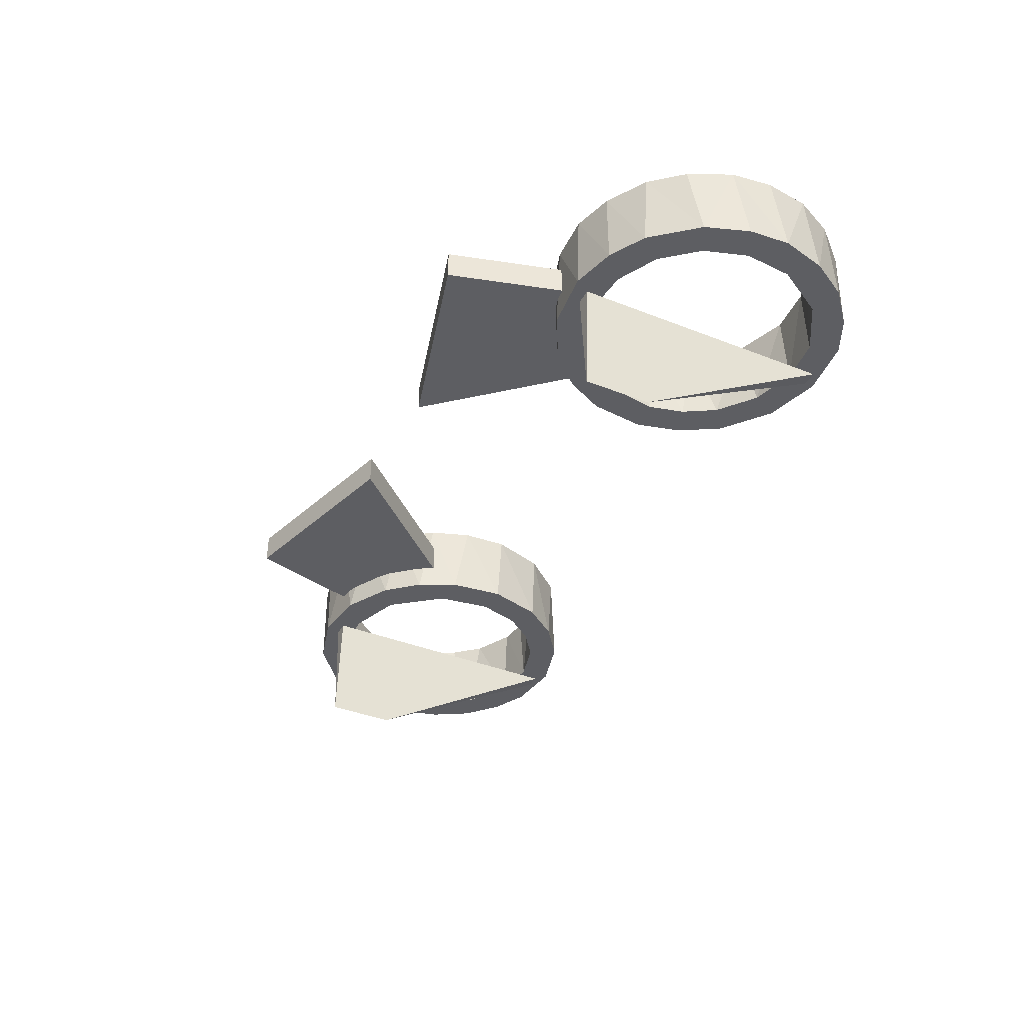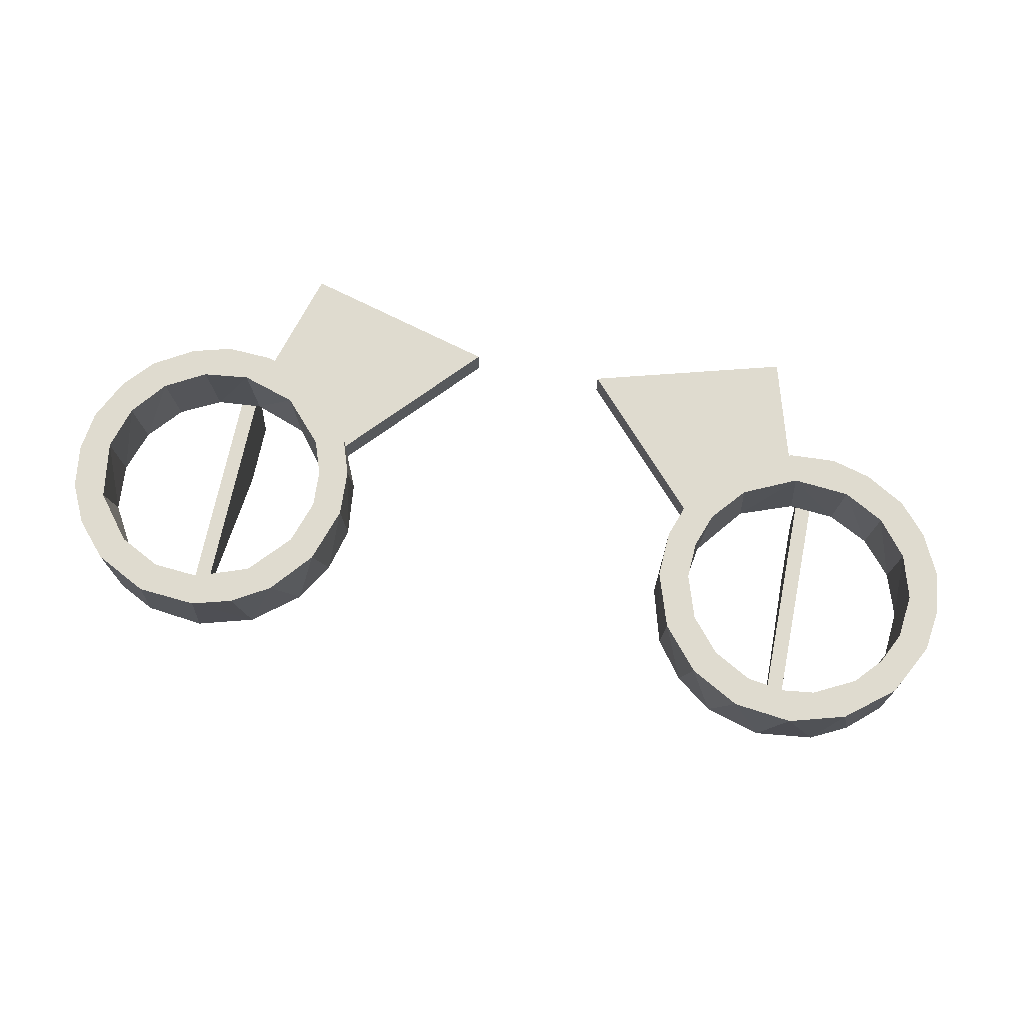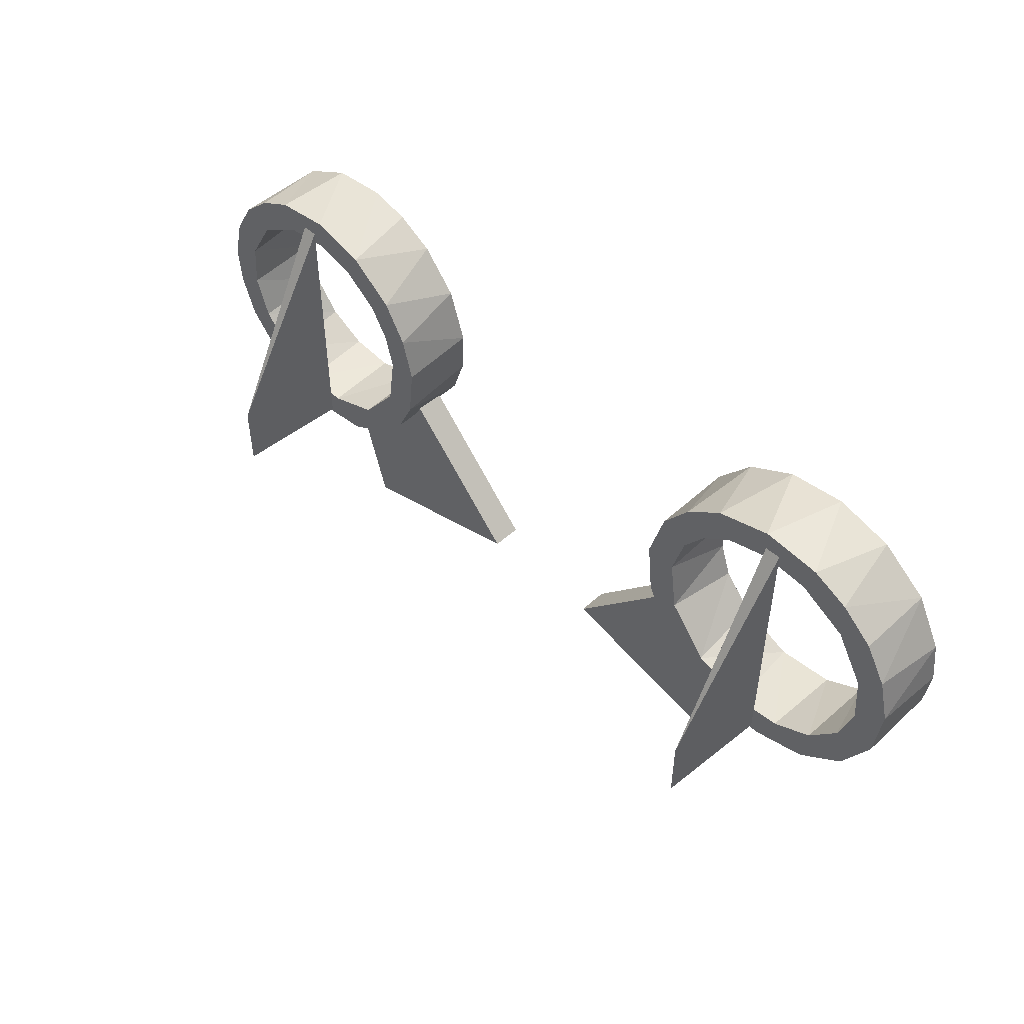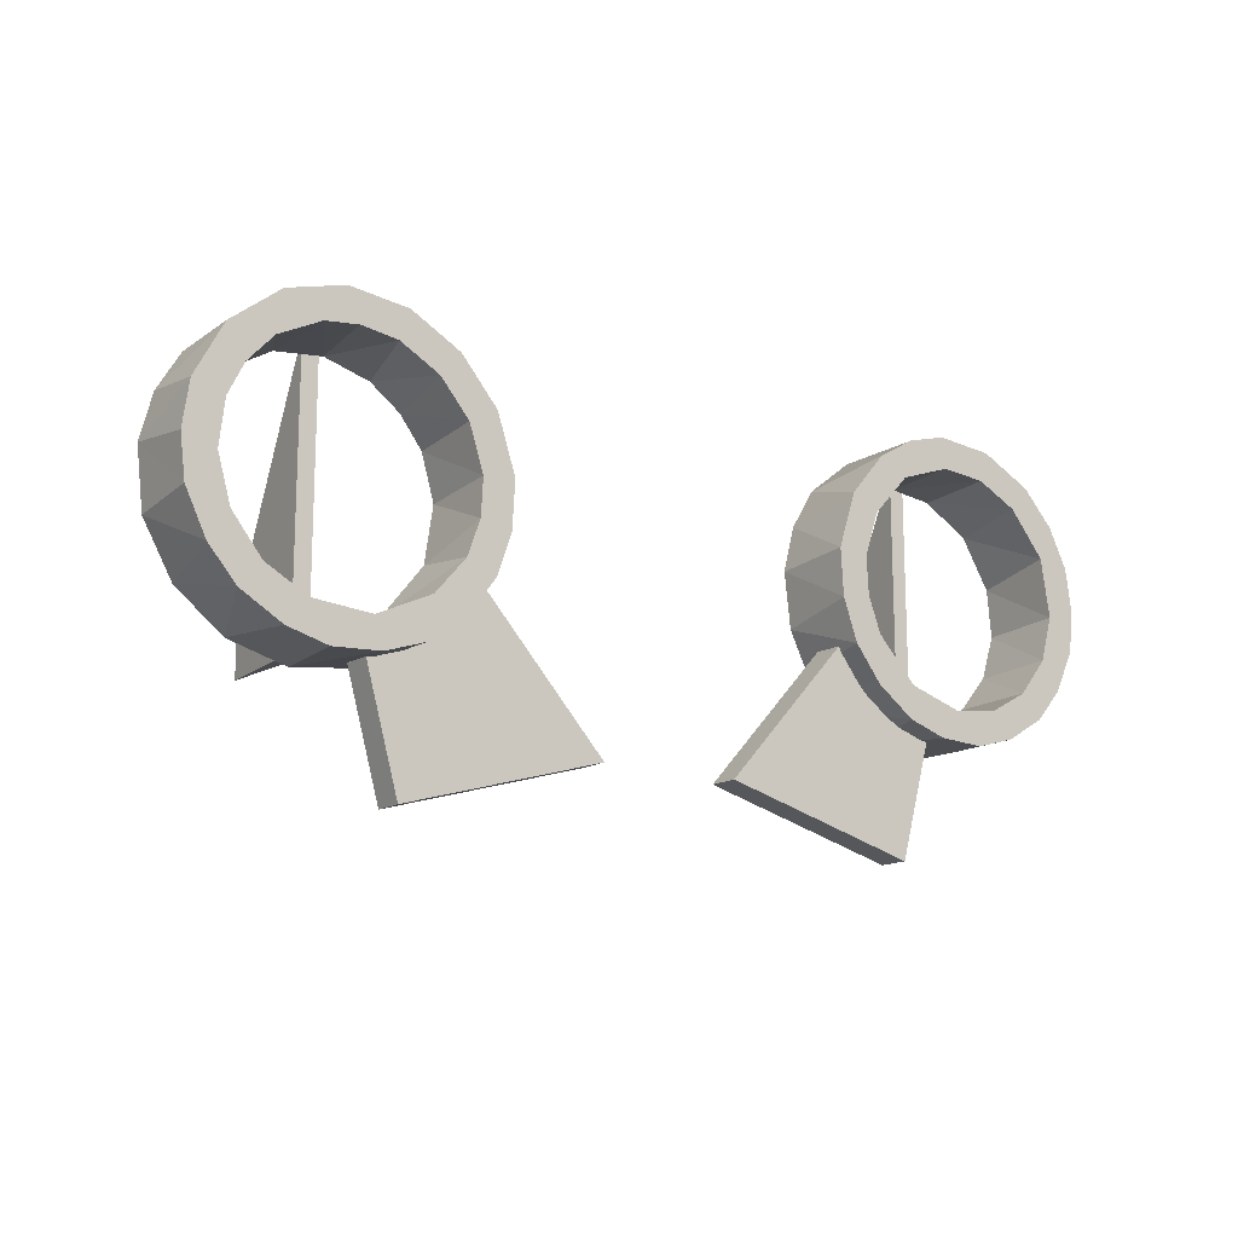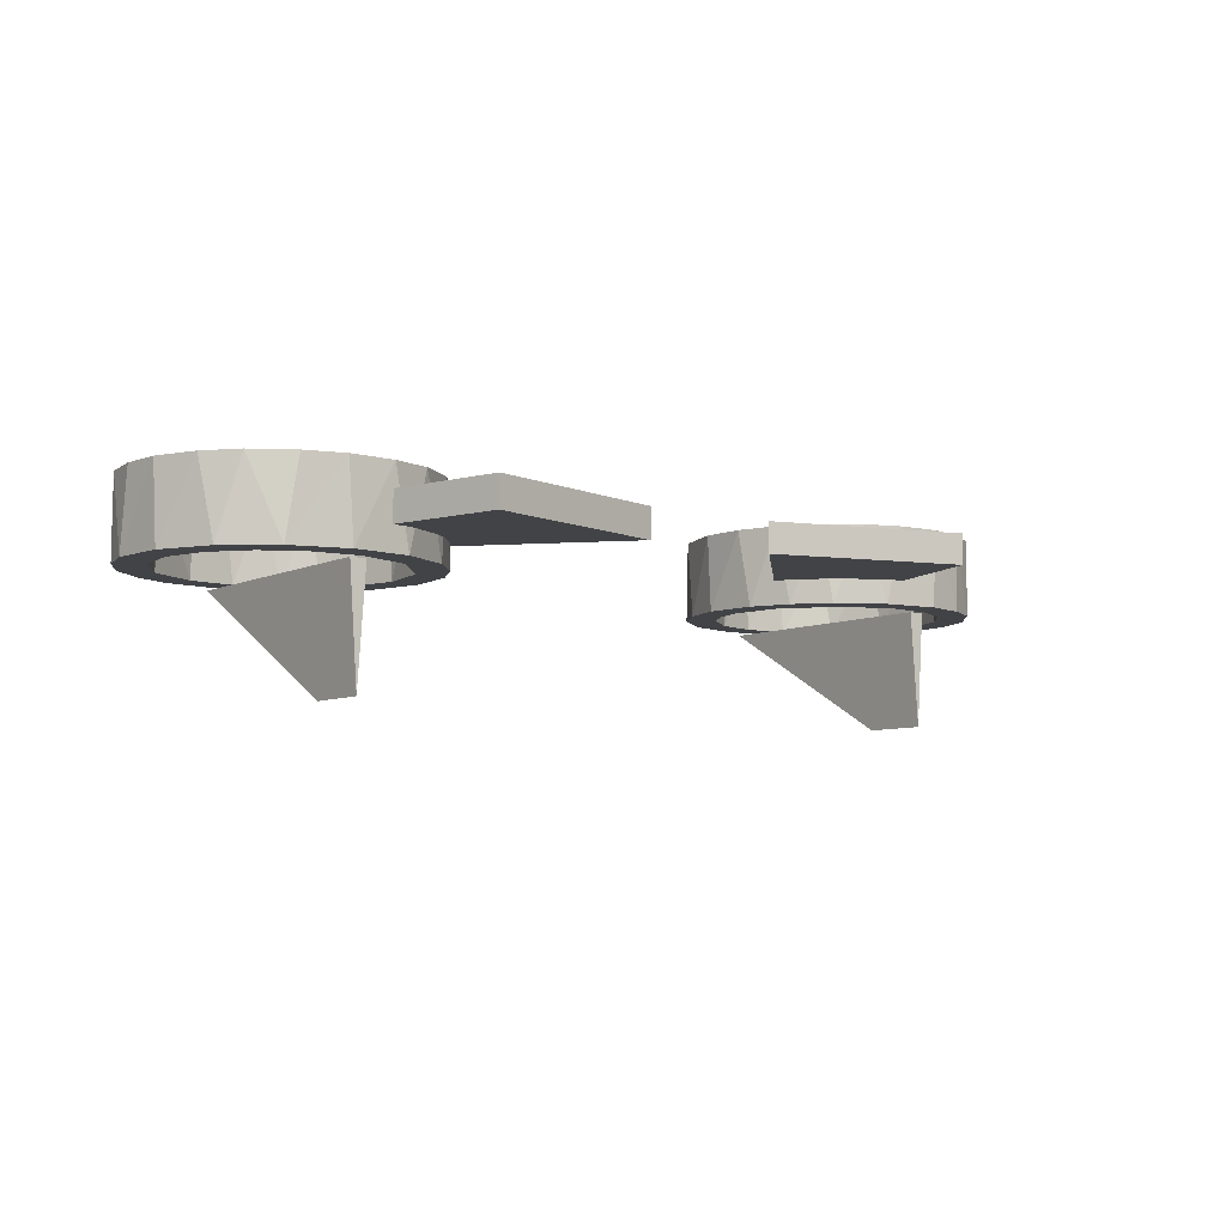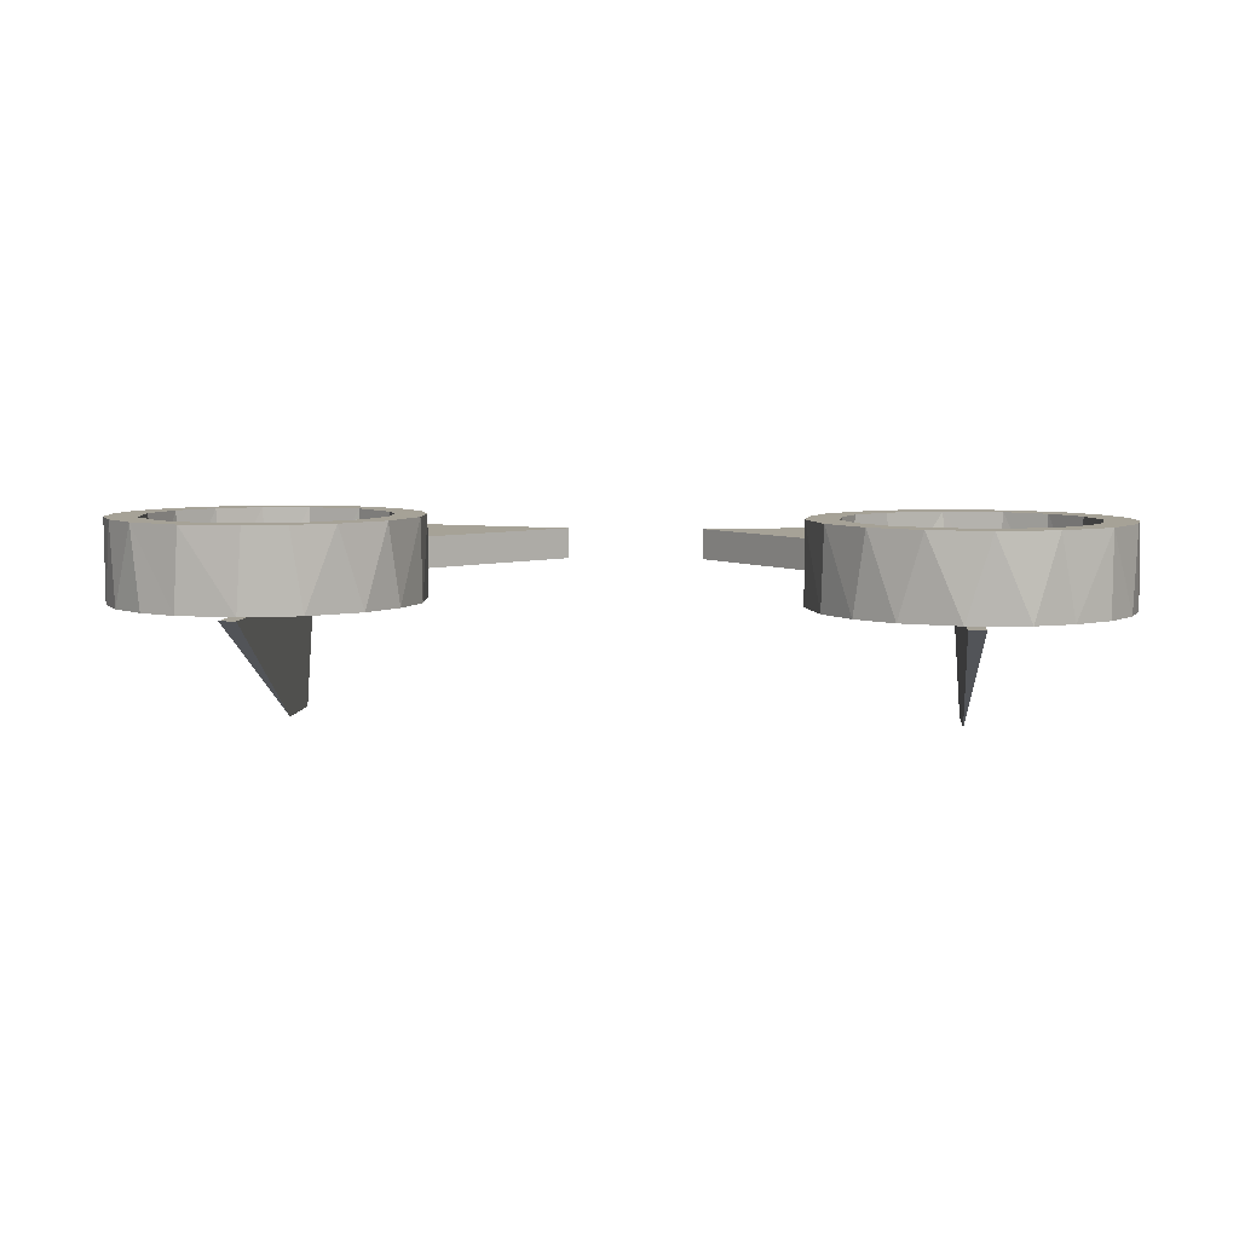
<metadata>
{"format":"obj","ext":"obj","renderer":"f3d","projection":"perspective","resolution":1024,"background":"white","views":[{"elev":-38.9,"azim":63.6,"up":"+Z"},{"elev":70.5,"azim":-168.6,"up":"+Z"},{"elev":49.0,"azim":-135.4,"up":"+Y"},{"elev":-14.4,"azim":-35.3,"up":"+Y"},{"elev":-6.9,"azim":-36.4,"up":"+Z"},{"elev":6.4,"azim":-173.8,"up":"+Z"}]}
</metadata>
<code>
o Cube.001_Cube.002
v 0.1861 0.07219 -0.1414
v 0.1908 0.07219 -0.21
v 0.1956 0.07219 -0.1414
v 0.1861 0.2322 -0.1414
v 0.1908 0.1122 -0.21
v 0.1956 0.2322 -0.1414
v 0.0404 0.03161 -0.106
v 0.0404 0.03161 -0.124
v 0.156 -0.000682 -0.124
v 0.156 -0.000682 -0.106
v 0.1155 0.1145 -0.106
v 0.1155 0.1145 -0.124
v 0.1748 0.06674 -0.124
v 0.1748 0.06674 -0.106
v 0.1807 0.2396 -0.09145
v 0.2179 0.2359 -0.1386
v 0.2149 0.2368 -0.09145
v 0.2395 0.225 -0.1386
v 0.2587 0.2079 -0.1386
v 0.2454 0.2212 -0.09145
v 0.2637 0.2008 -0.09145
v 0.2718 0.1857 -0.1386
v 0.2785 0.1593 -0.1386
v 0.2749 0.1777 -0.09145
v 0.2784 0.1522 -0.09145
v 0.2767 0.1351 -0.1386
v 0.2677 0.1094 -0.1386
v 0.2755 0.1281 -0.09145
v 0.2637 0.1035 -0.09145
v 0.2454 0.08323 -0.1386
v 0.2478 0.08519 -0.09145
v 0.2244 0.07128 -0.1386
v 0.2244 0.07128 -0.09145
v 0.1979 0.06452 -0.1386
v 0.201 0.06482 -0.09145
v 0.1638 0.06848 -0.1386
v 0.1738 0.0663 -0.09145
v 0.1351 0.0843 -0.1386
v 0.1508 0.0739 -0.09145
v 0.1289 0.09026 -0.09145
v 0.118 0.1035 -0.1386
v 0.1068 0.1267 -0.1386
v 0.1134 0.1108 -0.09145
v 0.105 0.1351 -0.09145
v 0.1032 0.1593 -0.1386
v 0.1035 0.1623 -0.09145
v 0.1099 0.1857 -0.1386
v 0.1238 0.2092 -0.1386
v 0.114 0.195 -0.09145
v 0.1508 0.2305 -0.1386
v 0.1351 0.2201 -0.09145
v 0.1573 0.2331 -0.09145
v 0.1838 0.2399 -0.1386
v 0.1828 0.2214 -0.09145
v 0.2122 0.2185 -0.1386
v 0.2099 0.2192 -0.09145
v 0.2404 0.2017 -0.1386
v 0.2341 0.2068 -0.09145
v 0.2577 0.1725 -0.1386
v 0.255 0.1807 -0.09145
v 0.2601 0.1441 -0.1386
v 0.2603 0.1466 -0.09145
v 0.2517 0.1183 -0.1386
v 0.2529 0.1204 -0.09145
v 0.2341 0.09755 -0.1386
v 0.236 0.0991 -0.09145
v 0.2099 0.08516 -0.1386
v 0.2122 0.08587 -0.09145
v 0.1828 0.08297 -0.1386
v 0.1852 0.08273 -0.09145
v 0.1504 0.09478 -0.1386
v 0.1533 0.09284 -0.09145
v 0.1261 0.1254 -0.1386
v 0.13 0.1183 -0.09145
v 0.1228 0.1387 -0.09145
v 0.1214 0.1578 -0.1386
v 0.1216 0.1602 -0.09145
v 0.1267 0.1787 -0.1386
v 0.1378 0.1973 -0.1386
v 0.13 0.1861 -0.09145
v 0.1591 0.2142 -0.1386
v 0.1519 0.2104 -0.09145
v 0.1852 0.2217 -0.1386
v -0.1861 0.07219 -0.1414
v -0.1908 0.07219 -0.21
v -0.1956 0.07219 -0.1414
v -0.1861 0.2322 -0.1414
v -0.1908 0.1122 -0.21
v -0.1956 0.2322 -0.1414
v -0.0404 0.03161 -0.106
v -0.0404 0.03161 -0.124
v -0.156 -0.000682 -0.124
v -0.156 -0.000682 -0.106
v -0.1155 0.1145 -0.106
v -0.1155 0.1145 -0.124
v -0.1748 0.06674 -0.124
v -0.1748 0.06674 -0.106
v -0.2179 0.2359 -0.1386
v -0.1979 0.2399 -0.09145
v -0.2395 0.225 -0.1386
v -0.2309 0.2305 -0.09145
v -0.2587 0.2079 -0.1386
v -0.259 0.2081 -0.09145
v -0.2718 0.1857 -0.1386
v -0.2785 0.1593 -0.1386
v -0.2749 0.1777 -0.09145
v -0.2784 0.1522 -0.09145
v -0.2746 0.1252 -0.1386
v -0.2755 0.1281 -0.09145
v -0.2579 0.09521 -0.1386
v -0.2637 0.1035 -0.09145
v -0.2309 0.0739 -0.1386
v -0.2478 0.08519 -0.09145
v -0.2244 0.07128 -0.09145
v -0.1979 0.06452 -0.1386
v -0.201 0.06482 -0.09145
v -0.1638 0.06848 -0.1386
v -0.1738 0.0663 -0.09145
v -0.1351 0.0843 -0.1386
v -0.1508 0.0739 -0.09145
v -0.1289 0.09026 -0.09145
v -0.118 0.1035 -0.1386
v -0.1068 0.1267 -0.1386
v -0.1134 0.1108 -0.09145
v -0.105 0.1351 -0.09145
v -0.1032 0.1593 -0.1386
v -0.1035 0.1623 -0.09145
v -0.1126 0.1923 -0.1386
v -0.114 0.195 -0.09145
v -0.1289 0.2141 -0.1386
v -0.1508 0.2305 -0.1386
v -0.1351 0.2201 -0.09145
v -0.1838 0.2399 -0.1386
v -0.1638 0.2359 -0.09145
v -0.1908 0.2216 -0.09145
v -0.2122 0.2185 -0.1386
v -0.2099 0.2192 -0.09145
v -0.2404 0.2017 -0.1386
v -0.2341 0.2068 -0.09145
v -0.2485 0.1907 -0.09145
v -0.2577 0.1725 -0.1386
v -0.2574 0.1724 -0.09145
v -0.2601 0.1441 -0.1386
v -0.2603 0.1466 -0.09145
v -0.2517 0.1183 -0.1386
v -0.2529 0.1204 -0.09145
v -0.2341 0.09755 -0.1386
v -0.236 0.0991 -0.09145
v -0.2099 0.08516 -0.1386
v -0.2122 0.08587 -0.09145
v -0.1828 0.08297 -0.1386
v -0.1504 0.09478 -0.1386
v -0.1789 0.08299 -0.09145
v -0.1476 0.09755 -0.09145
v -0.1261 0.1254 -0.1386
v -0.13 0.1183 -0.09145
v -0.1228 0.1387 -0.09145
v -0.1214 0.1578 -0.1386
v -0.1216 0.1602 -0.09145
v -0.1288 0.184 -0.1386
v -0.13 0.1861 -0.09145
v -0.1418 0.2013 -0.1386
v -0.1591 0.2142 -0.1386
v -0.1467 0.206 -0.09145
v -0.1852 0.2217 -0.1386
v -0.1695 0.2185 -0.09145
f 4 5 1
f 6 4 1
f 5 6 3
f 1 2 3
f 6 5 4
f 11 12 8
f 12 13 9
f 13 14 10
f 14 11 10
f 7 8 9
f 14 13 12
f 53 15 17
f 16 17 20
f 19 20 21
f 19 21 22
f 23 24 25
f 23 25 28
f 27 28 29
f 27 29 31
f 30 31 33
f 32 33 35
f 34 35 37
f 36 37 39
f 38 39 40
f 38 40 41
f 42 43 44
f 42 44 45
f 45 46 47
f 50 51 52
f 50 52 15
f 83 55 56
f 55 57 58
f 57 59 60
f 59 61 62
f 61 63 64
f 63 65 66
f 65 67 68
f 67 69 70
f 69 71 72
f 71 73 74
f 73 76 75
f 76 78 77
f 78 79 80
f 79 81 82
f 81 83 54
f 39 72 40
f 16 55 53
f 51 82 52
f 36 71 69
f 17 56 20
f 24 60 62
f 15 54 56
f 22 59 19
f 37 70 39
f 43 74 44
f 49 80 82
f 34 69 67
f 41 73 71
f 47 78 45
f 53 83 81
f 28 64 29
f 40 72 43
f 32 67 30
f 46 77 80
f 52 82 15
f 38 71 36
f 45 76 73
f 50 81 79
f 25 62 28
f 31 66 68
f 30 65 27
f 44 75 46
f 36 69 34
f 42 73 41
f 48 79 78
f 29 64 66
f 27 63 26
f 34 67 32
f 20 58 21
f 28 62 64
f 18 57 16
f 5 2 1
f 3 6 1
f 2 5 3
f 7 11 8
f 8 12 9
f 9 13 10
f 11 7 10
f 10 7 9
f 11 14 12
f 16 53 17
f 18 16 20
f 19 18 20
f 23 22 24
f 26 23 28
f 27 26 28
f 30 27 31
f 32 30 33
f 34 32 35
f 36 34 37
f 38 36 39
f 78 76 45
f 42 41 43
f 79 82 80
f 46 49 47
f 48 47 49
f 50 48 51
f 53 50 15
f 54 83 56
f 56 55 58
f 58 57 60
f 60 59 62
f 62 61 64
f 64 63 66
f 66 65 68
f 68 67 70
f 70 69 72
f 72 71 74
f 74 73 75
f 21 24 22
f 78 80 77
f 49 51 48
f 82 81 54
f 61 59 23
f 55 83 53
f 44 46 45
f 56 58 20
f 25 24 62
f 17 15 56
f 59 57 19
f 70 72 39
f 74 75 44
f 51 49 82
f 38 41 71
f 50 53 81
f 24 21 60
f 18 19 57
f 68 70 35
f 23 26 61
f 72 74 43
f 67 65 30
f 49 46 80
f 82 54 15
f 42 45 73
f 48 50 79
f 33 31 68
f 22 23 59
f 65 63 27
f 40 43 41
f 47 48 78
f 75 77 46
f 31 29 66
f 37 35 70
f 63 61 26
f 58 60 21
f 35 33 68
f 57 55 16
f 76 77 75
f 87 84 88
f 89 84 87
f 88 86 89
f 84 86 85
f 89 87 88
f 94 91 95
f 95 92 96
f 96 93 97
f 97 93 94
f 90 92 91
f 97 95 96
f 98 101 99
f 100 103 101
f 102 104 103
f 105 107 106
f 105 109 107
f 108 111 109
f 110 113 111
f 112 114 113
f 112 116 114
f 115 118 116
f 117 120 118
f 119 121 120
f 119 122 121
f 123 125 124
f 123 126 125
f 126 128 127
f 128 130 129
f 131 134 132
f 133 99 134
f 165 137 136
f 136 139 138
f 138 140 141
f 141 144 143
f 143 146 145
f 145 148 147
f 147 150 149
f 149 153 151
f 151 153 152
f 152 156 155
f 155 157 158
f 158 159 160
f 160 161 162
f 162 164 163
f 163 166 165
f 120 121 154
f 98 133 136
f 112 110 147
f 132 134 164
f 117 151 152
f 130 128 162
f 106 144 142
f 99 137 135
f 104 102 141
f 118 120 153
f 124 125 156
f 129 164 161
f 115 149 151
f 122 152 155
f 128 126 160
f 133 163 165
f 103 142 140
f 109 111 146
f 121 124 154
f 127 161 159
f 119 117 152
f 126 155 158
f 131 162 163
f 107 109 144
f 113 150 148
f 120 154 153
f 125 127 157
f 117 115 151
f 123 122 155
f 111 148 146
f 115 112 149
f 134 135 166
f 109 146 144
f 100 98 138
f 88 84 85
f 86 84 89
f 85 86 88
f 90 91 94
f 91 92 95
f 92 93 96
f 94 93 90
f 93 92 90
f 94 95 97
f 98 99 133
f 100 101 98
f 102 103 100
f 141 140 142
f 105 106 104
f 108 109 105
f 110 111 108
f 112 113 110
f 115 116 112
f 117 118 115
f 119 120 117
f 160 126 158
f 123 124 122
f 162 161 164
f 127 128 129
f 131 132 130
f 133 134 131
f 135 137 165
f 137 139 136
f 139 140 138
f 142 144 141
f 144 146 143
f 146 148 145
f 148 150 147
f 150 153 149
f 153 154 152
f 154 156 152
f 156 157 155
f 103 104 106
f 160 159 161
f 129 130 132
f 164 166 163
f 166 135 165
f 143 105 141
f 136 133 165
f 125 126 127
f 164 134 166
f 162 128 160
f 137 101 139
f 107 144 106
f 141 102 138
f 156 125 157
f 108 145 110
f 132 164 129
f 119 152 122
f 131 163 133
f 106 142 103
f 100 138 102
f 150 116 153
f 105 143 108
f 154 124 156
f 149 112 147
f 129 161 127
f 123 155 126
f 130 162 131
f 103 139 101
f 114 150 113
f 104 141 105
f 147 110 145
f 121 122 124
f 101 137 99
f 157 127 159
f 113 148 111
f 118 153 116
f 145 108 143
f 99 135 134
f 139 103 140
f 116 150 114
f 138 98 136
f 158 157 159

</code>
